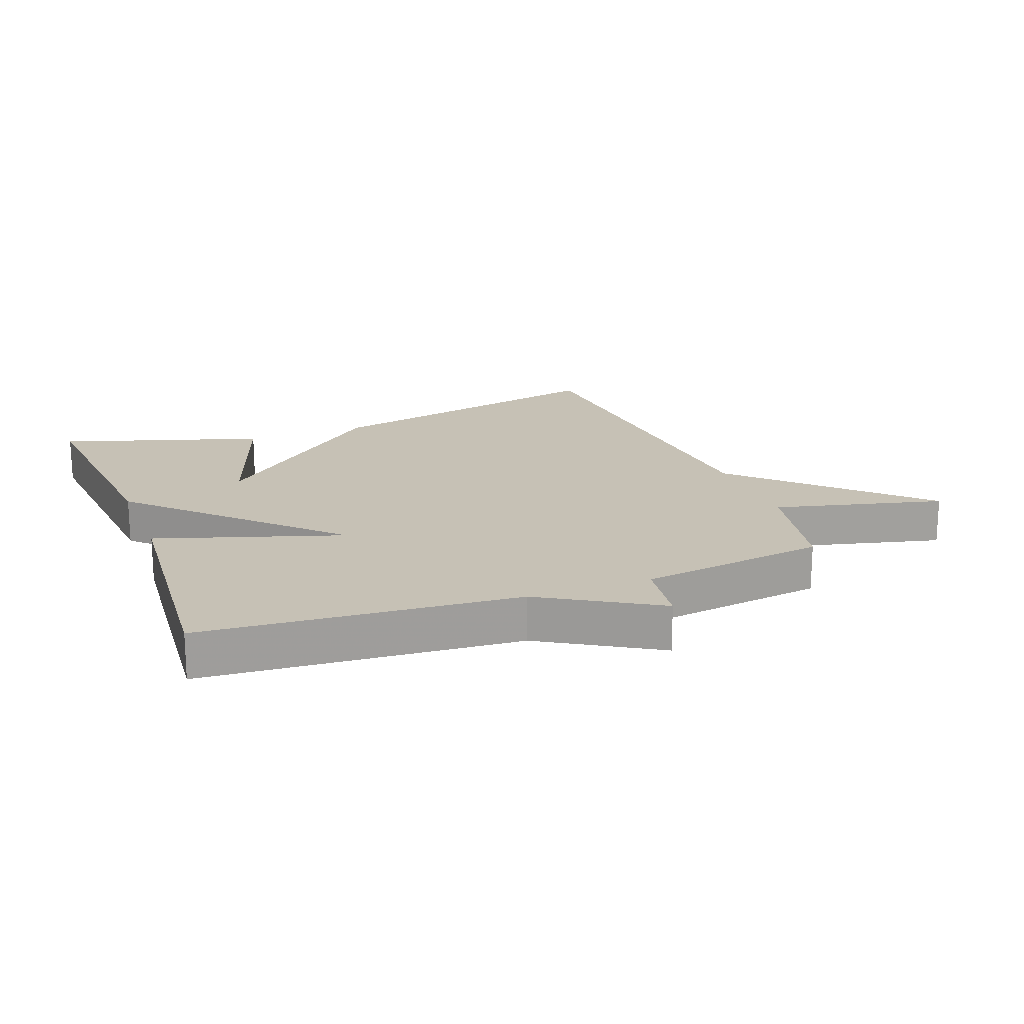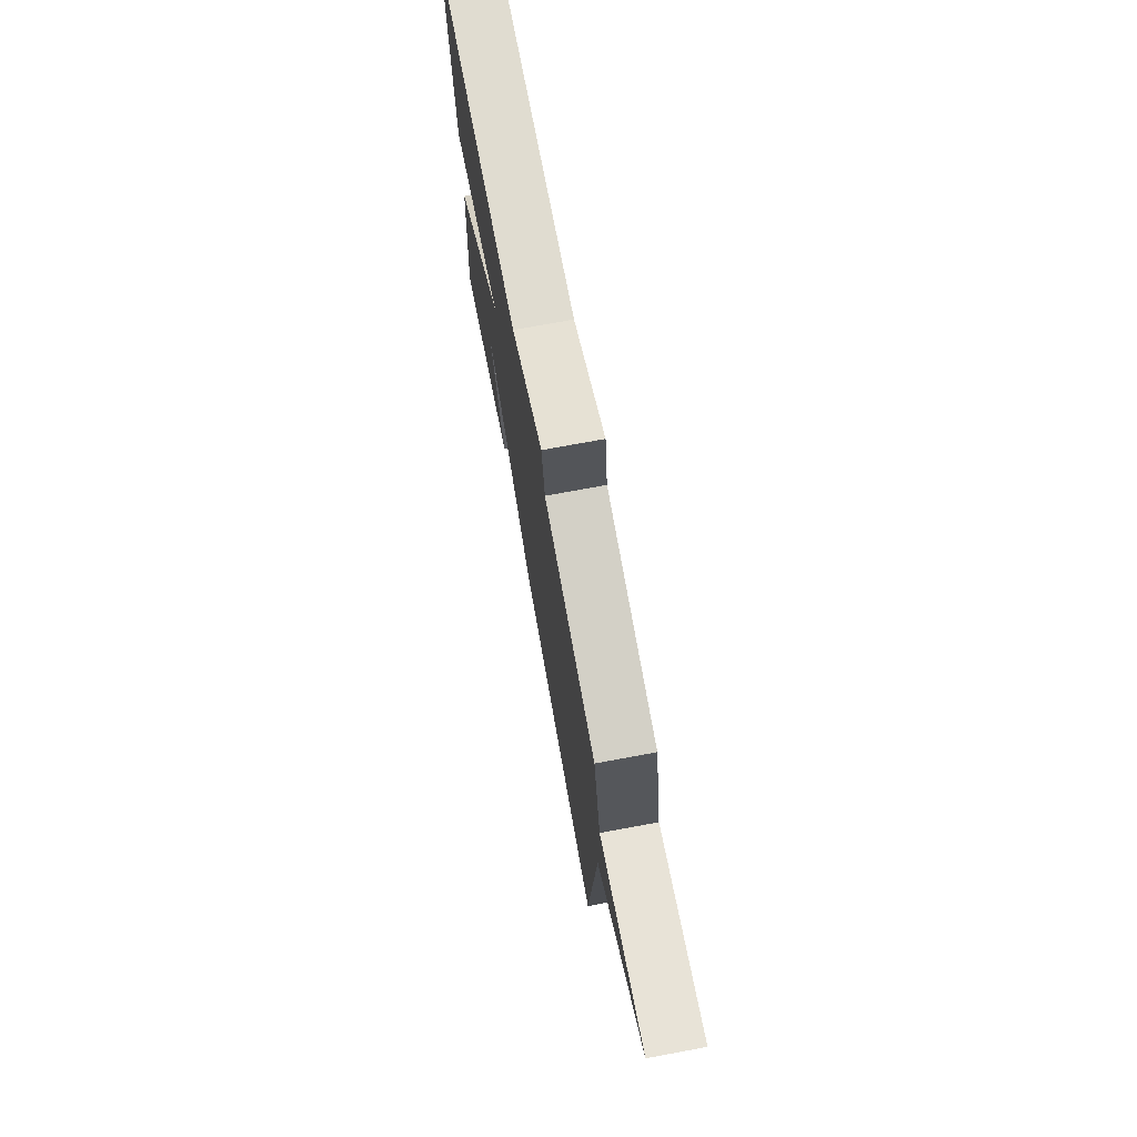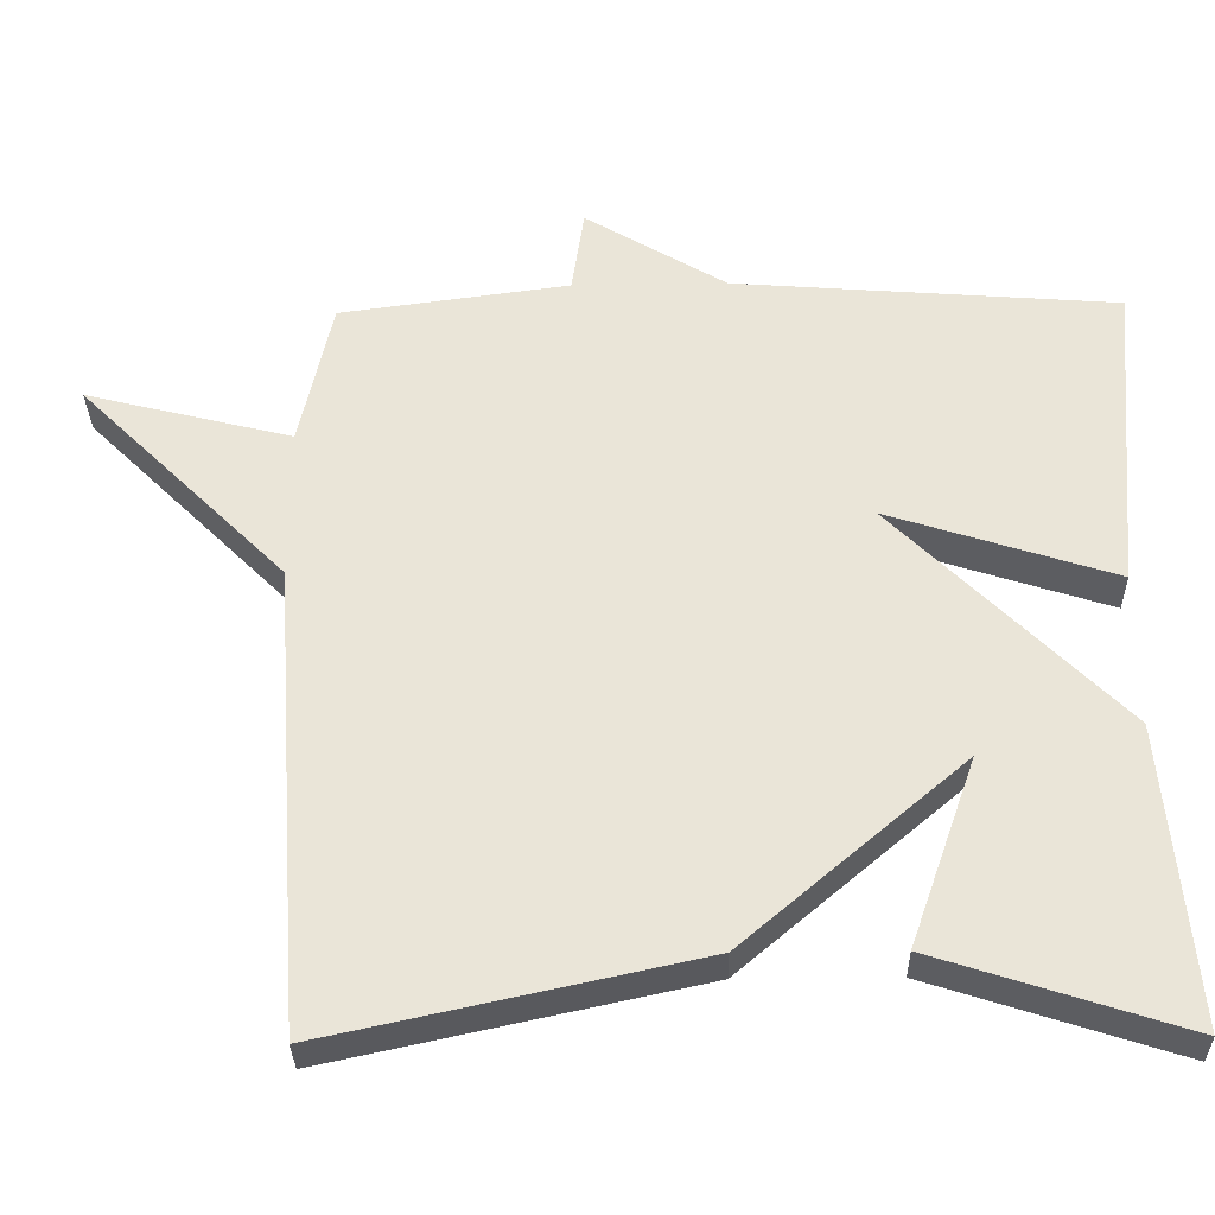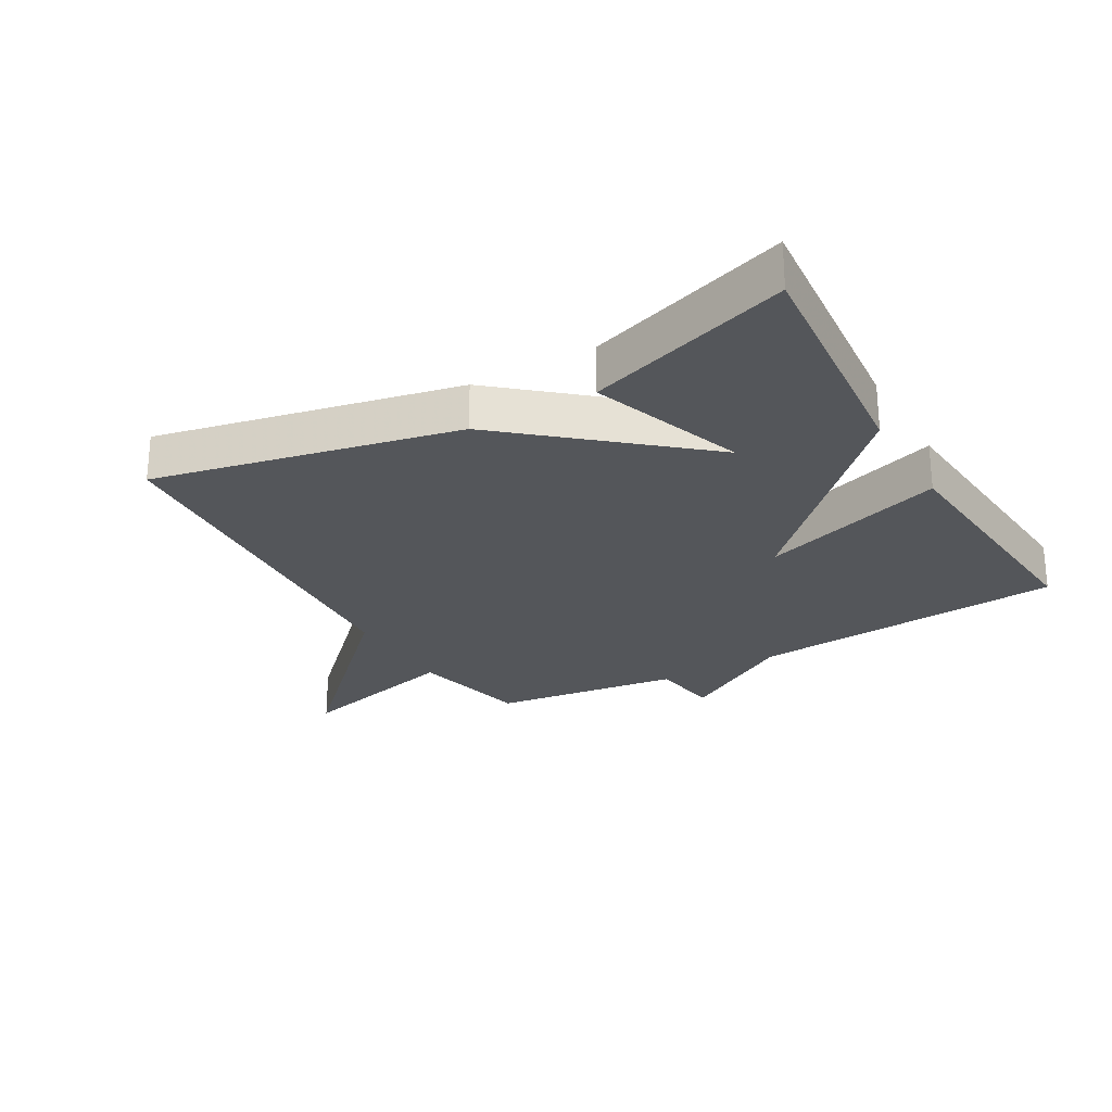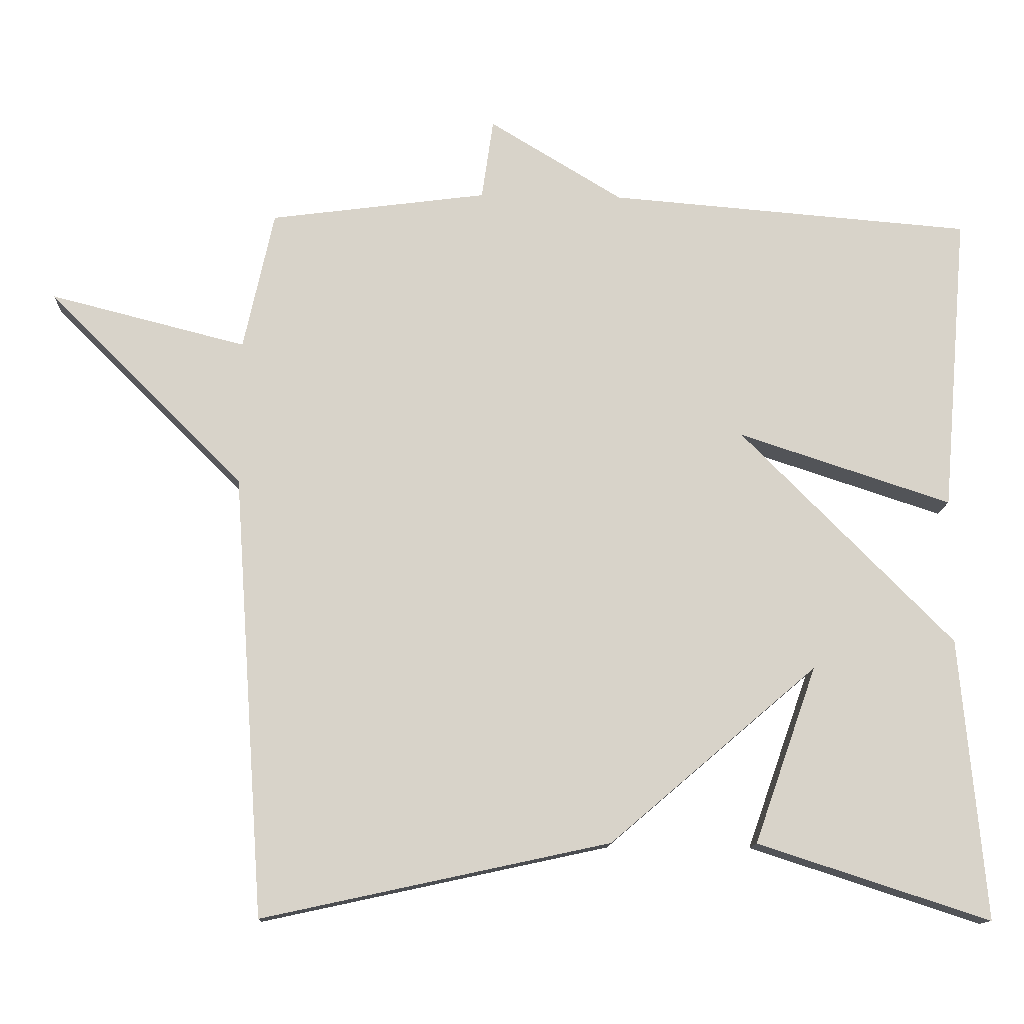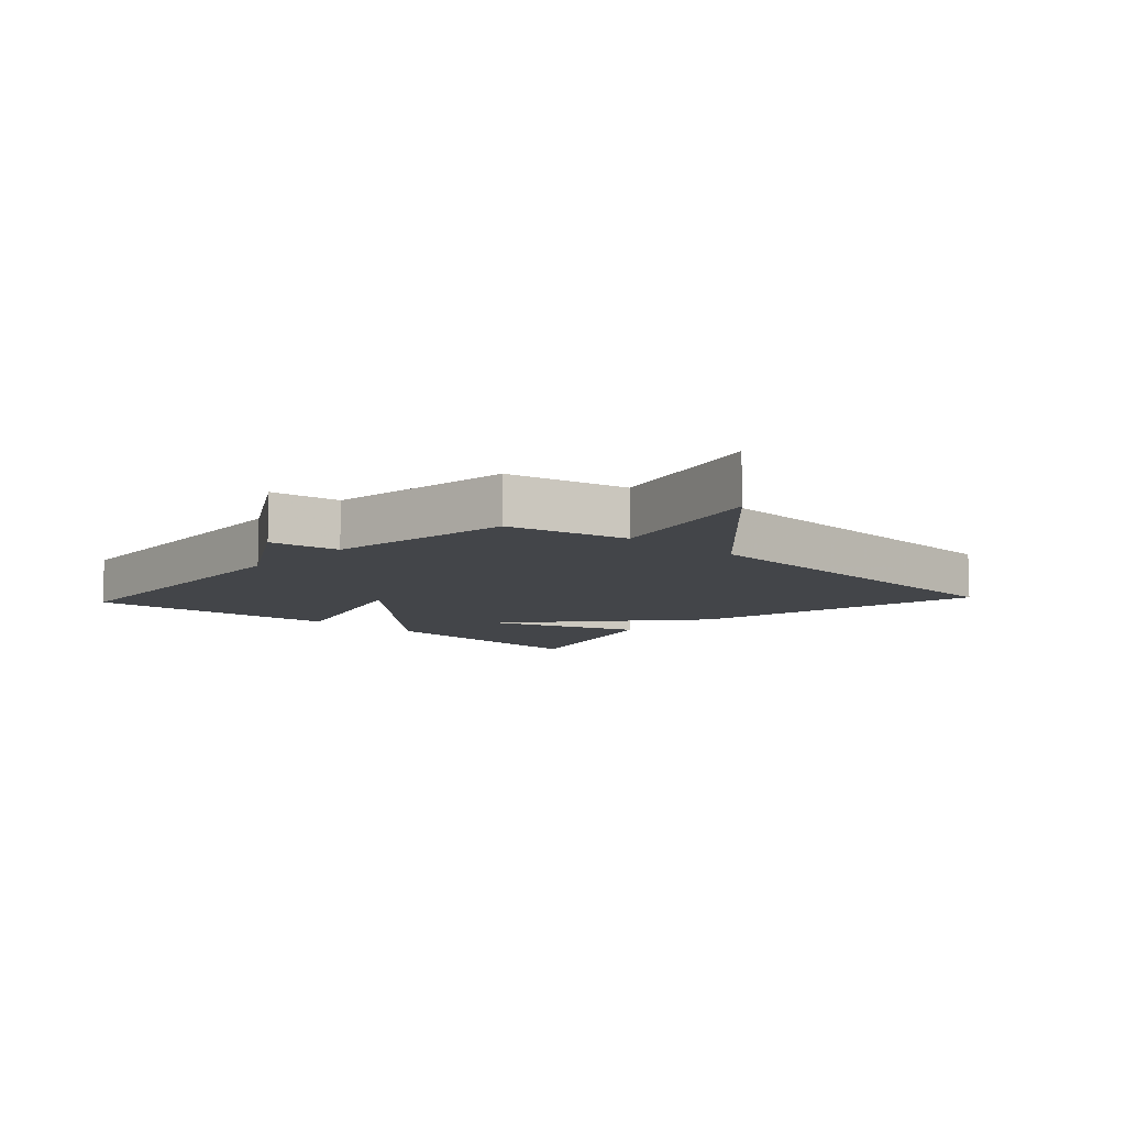
<metadata>
{"format":"obj","ext":"obj","renderer":"f3d","projection":"perspective","resolution":1024,"background":"white","views":[{"elev":18.8,"azim":-21.0,"up":"+Y"},{"elev":73.8,"azim":79.5,"up":"+Z"},{"elev":-32.0,"azim":-178.8,"up":"+Z"},{"elev":-25.6,"azim":-150.0,"up":"+Y"},{"elev":-13.1,"azim":177.3,"up":"+Z"},{"elev":-8.8,"azim":47.4,"up":"+Y"}]}
</metadata>
<code>
v -0.5 0.07 -0.5
v -0.465 0.07 -0.112
v -0.171 0.07 0.184
v -0.465 0.07 0.088
v -0.5 0.07 0.5
v 0.001 0.07 0.54
v 0.185 0.07 0.651
v 0.201 0.07 0.54
v 0.5 0.07 0.5
v 0.542 0.07 0.308
v 0.811 0.07 0.376
v 0.542 0.07 0.108
v 0.5 0.07 -0.5
v 0.021 0.07 -0.396
v -0.265 0.07 -0.152
v -0.179 0.07 -0.396
v -0.5 0 -0.5
v -0.465 0 -0.112
v -0.171 0 0.184
v -0.465 0 0.088
v -0.5 0 0.5
v 0.001 0 0.54
v 0.185 0 0.651
v 0.201 0 0.54
v 0.5 0 0.5
v 0.542 0 0.308
v 0.811 0 0.376
v 0.542 0 0.108
v 0.5 0 -0.5
v 0.021 0 -0.396
v -0.265 0 -0.152
v -0.179 0 -0.396
f 15 16 1 2
f 12 13 14 15
f 12 15 2
f 11 12 2
f 10 11 2
f 10 2 3
f 9 10 3
f 8 9 3
f 8 3 4
f 7 8 4
f 6 7 4
f 4 5 6
f 18 17 32 31
f 31 30 29 28
f 18 31 28
f 18 28 27
f 18 27 26
f 19 18 26
f 19 26 25
f 19 25 24
f 20 19 24
f 20 24 23
f 20 23 22
f 22 21 20
f 1 17 18 2
f 2 18 19 3
f 3 19 20 4
f 4 20 21 5
f 5 21 22 6
f 6 22 23 7
f 7 23 24 8
f 8 24 25 9
f 9 25 26 10
f 10 26 27 11
f 11 27 28 12
f 12 28 29 13
f 13 29 30 14
f 14 30 31 15
f 15 31 32 16
f 16 32 17 1

</code>
